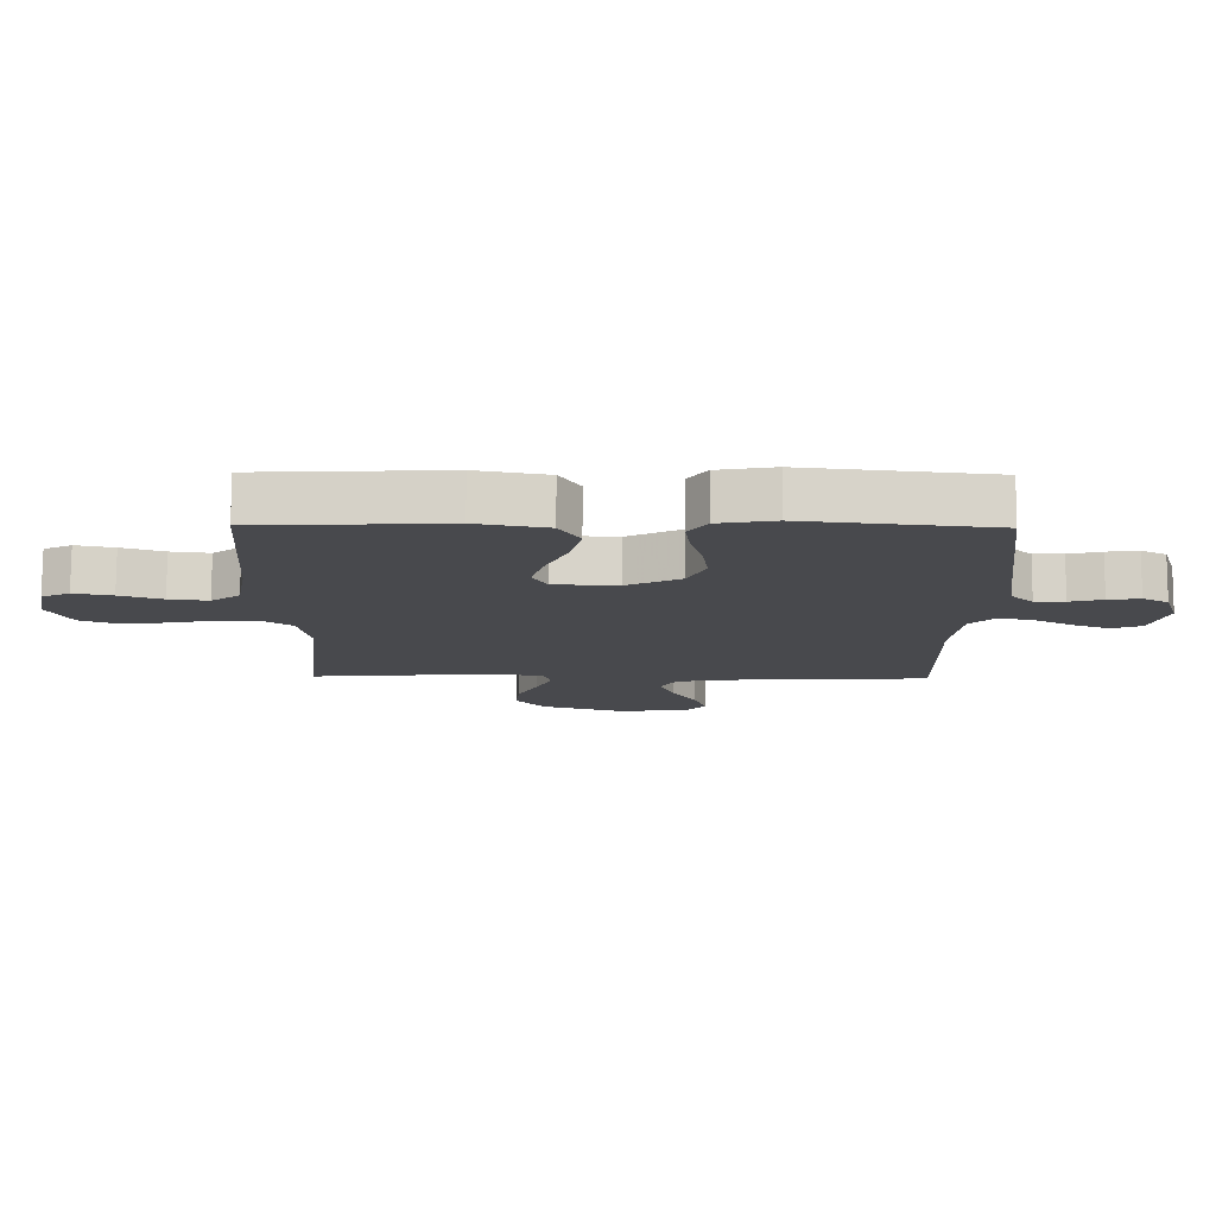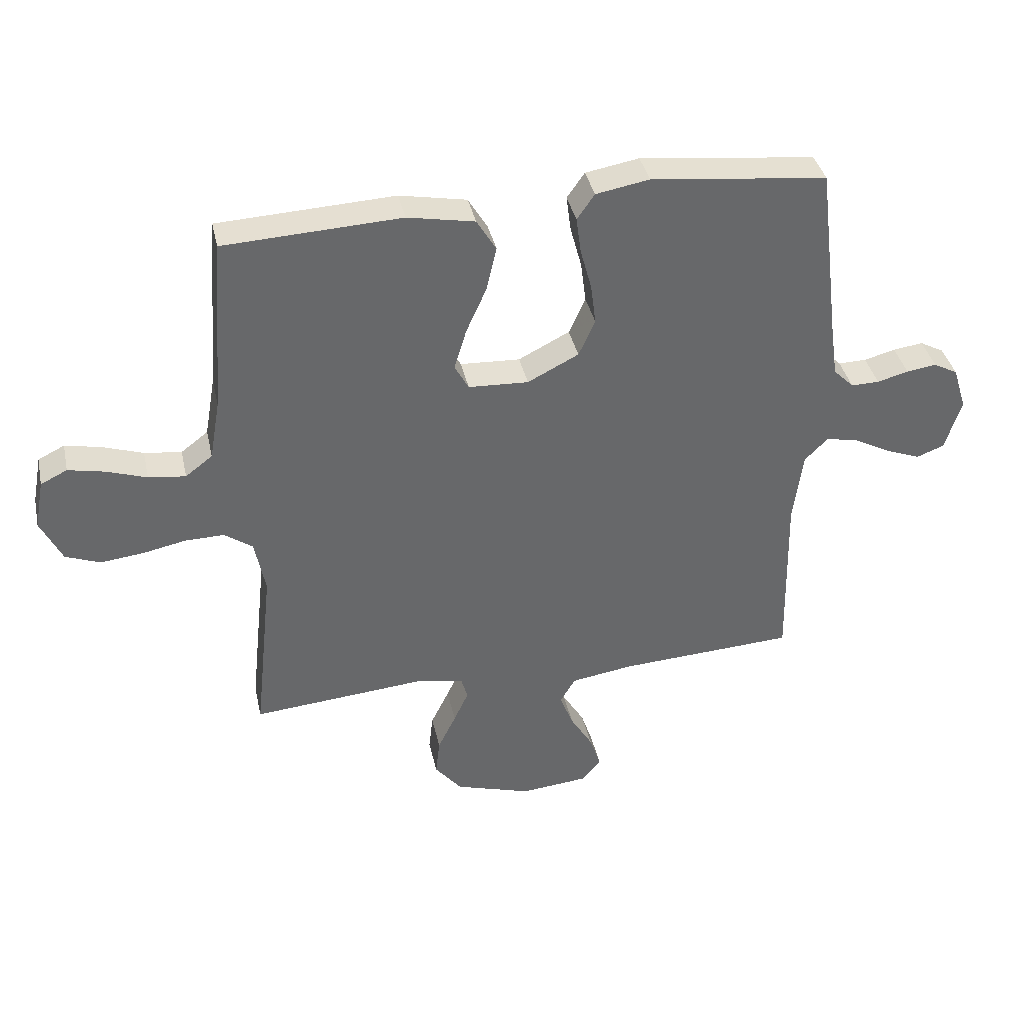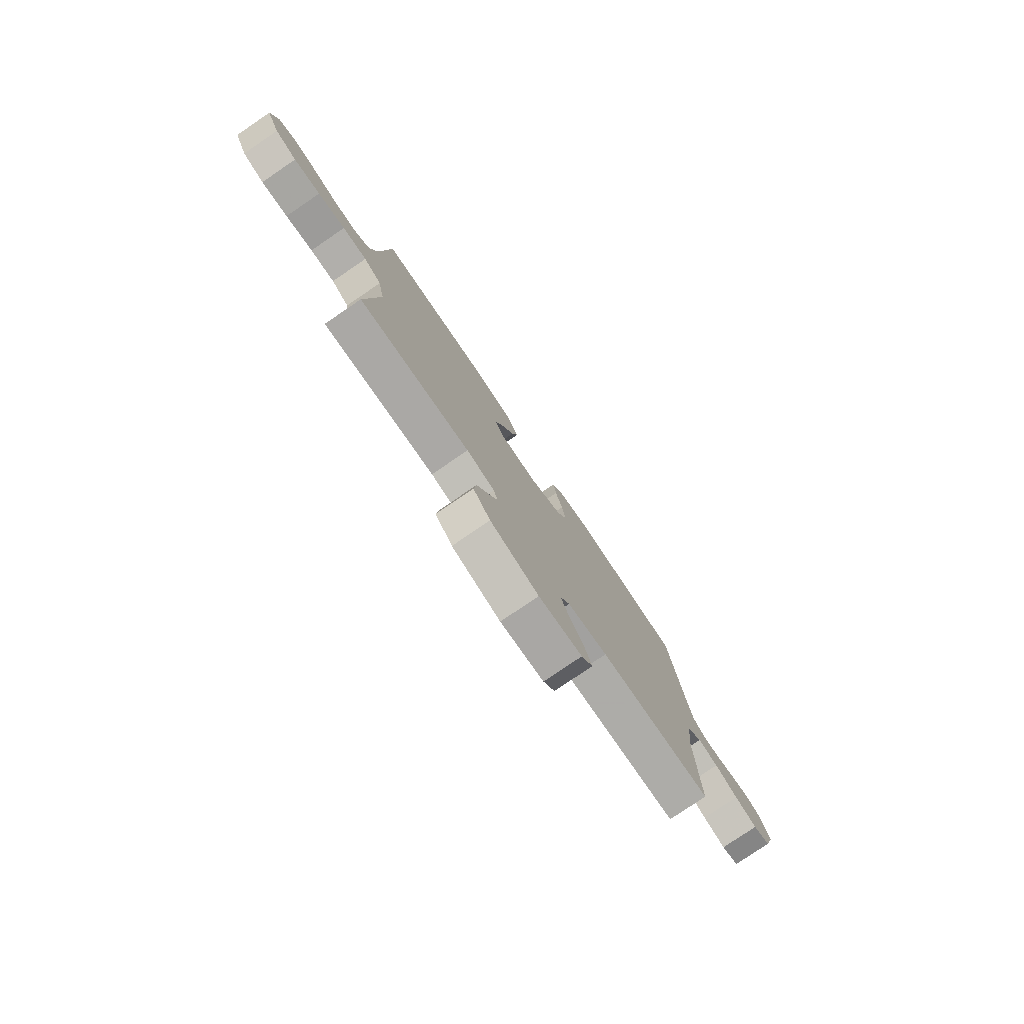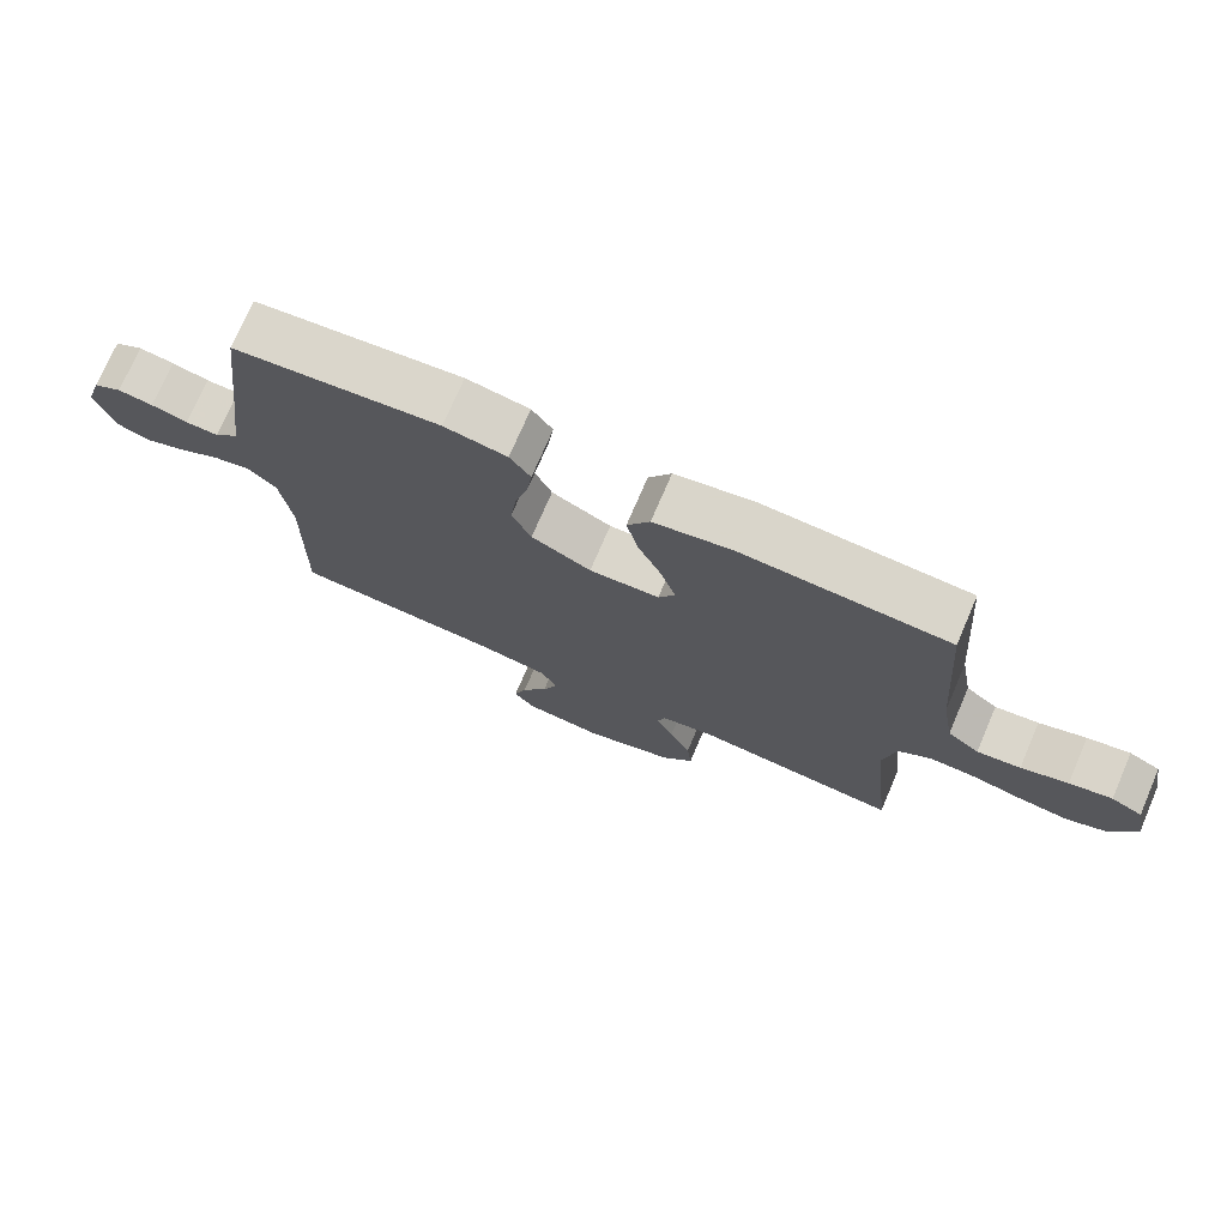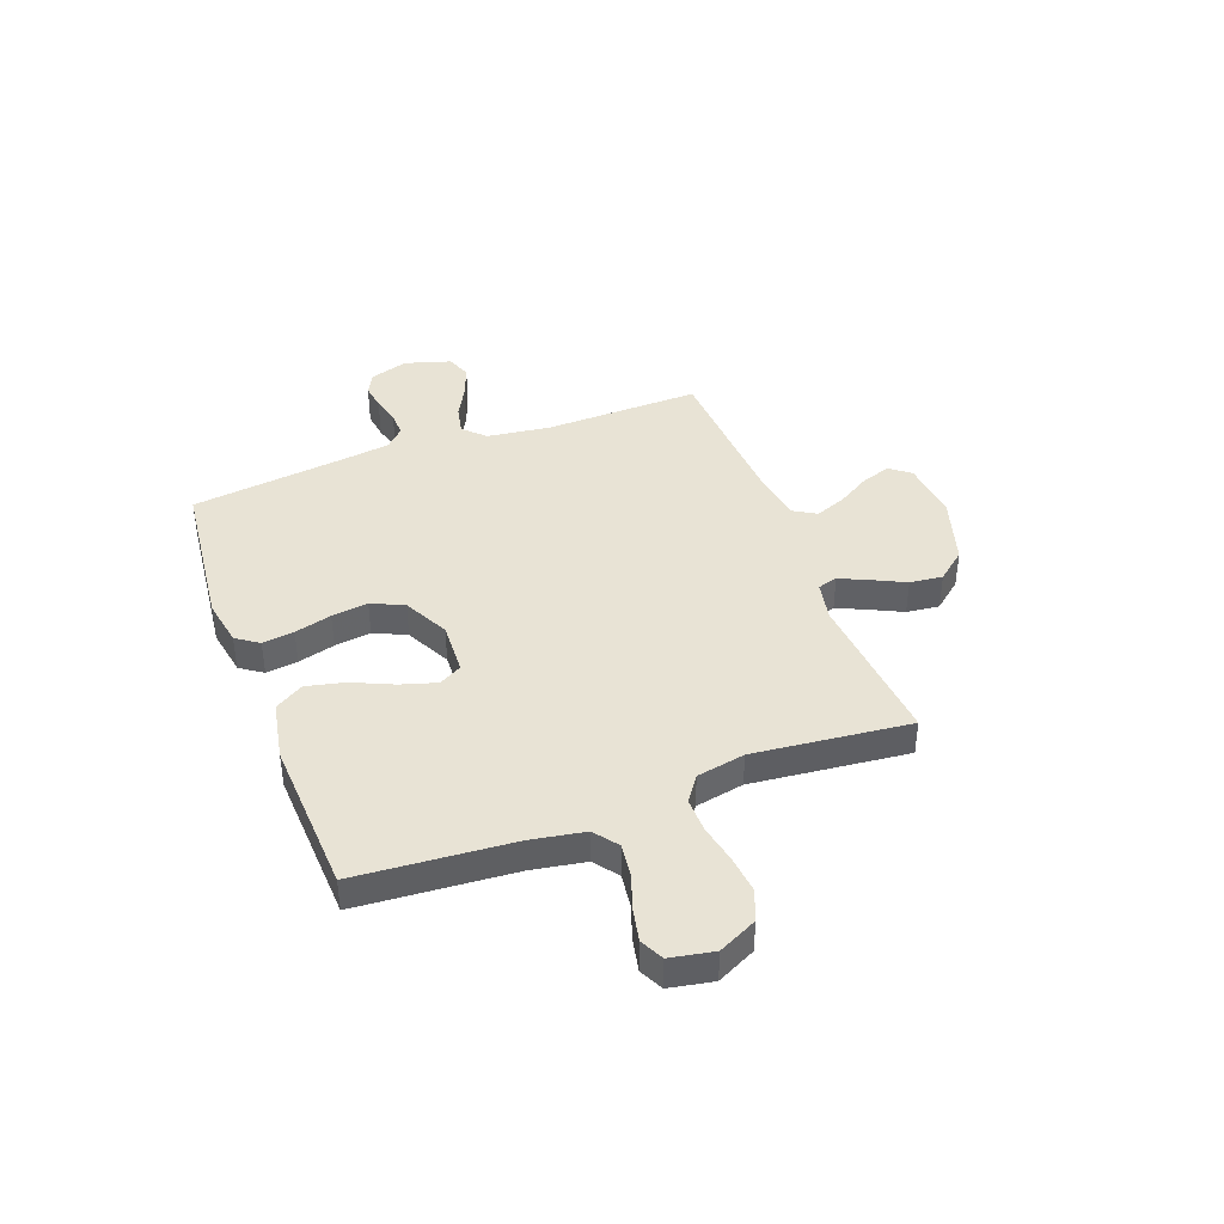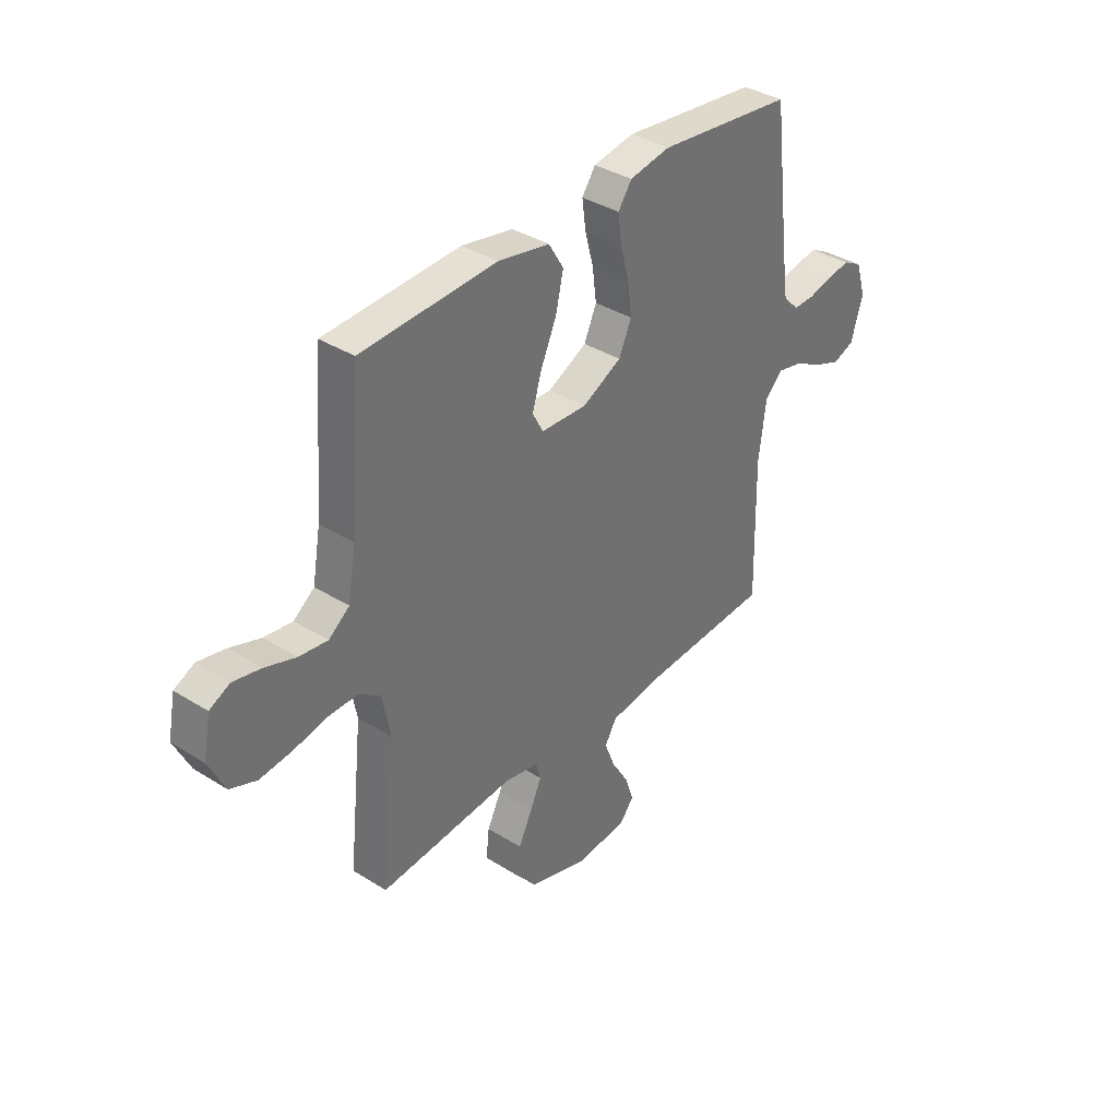
<metadata>
{"format":"obj","ext":"obj","renderer":"f3d","projection":"perspective","resolution":1024,"background":"white","views":[{"elev":77.5,"azim":-179.8,"up":"+Z"},{"elev":38.1,"azim":167.7,"up":"+Z"},{"elev":-78.9,"azim":124.2,"up":"+Z"},{"elev":74.1,"azim":23.3,"up":"+Z"},{"elev":41.0,"azim":69.4,"up":"+Y"},{"elev":36.6,"azim":129.2,"up":"+Z"}]}
</metadata>
<code>
v -0.5 0.07 0.5
v -0.2 0.07 0.534
v -0.109 0.07 0.518
v -0.079 0.07 0.475
v -0.087 0.07 0.414
v -0.106 0.07 0.343
v -0.115 0.07 0.273
v -0.087 0.07 0.211
v 0 0.07 0.167
v 0.102 0.07 0.172
v 0.126 0.07 0.216
v 0.105 0.07 0.285
v 0.07 0.07 0.363
v 0.053 0.07 0.437
v 0.086 0.07 0.492
v 0.2 0.07 0.514
v 0.5 0.07 0.5
v 0.523 0.07 0.2
v 0.541 0.07 0.097
v 0.587 0.07 0.062
v 0.65 0.07 0.07
v 0.718 0.07 0.093
v 0.78 0.07 0.106
v 0.825 0.07 0.084
v 0.841 0.07 0
v 0.805 0.07 -0.074
v 0.746 0.07 -0.097
v 0.674 0.07 -0.089
v 0.6 0.07 -0.074
v 0.534 0.07 -0.073
v 0.486 0.07 -0.107
v 0.468 0.07 -0.2
v 0.5 0.07 -0.5
v 0.2 0.07 -0.475
v 0.124 0.07 -0.49
v 0.113 0.07 -0.528
v 0.138 0.07 -0.583
v 0.169 0.07 -0.646
v 0.176 0.07 -0.709
v 0.13 0.07 -0.765
v 0 0.07 -0.805
v -0.116 0.07 -0.794
v -0.147 0.07 -0.755
v -0.128 0.07 -0.698
v -0.09 0.07 -0.635
v -0.067 0.07 -0.576
v -0.093 0.07 -0.532
v -0.2 0.07 -0.516
v -0.5 0.07 -0.5
v -0.494 0.07 -0.2
v -0.51 0.07 -0.078
v -0.55 0.07 -0.038
v -0.605 0.07 -0.05
v -0.667 0.07 -0.083
v -0.727 0.07 -0.106
v -0.774 0.07 -0.088
v -0.801 0.07 0
v -0.778 0.07 0.073
v -0.737 0.07 0.095
v -0.686 0.07 0.088
v -0.633 0.07 0.074
v -0.585 0.07 0.073
v -0.55 0.07 0.108
v -0.537 0.07 0.2
v -0.5 0 0.5
v -0.2 0 0.534
v -0.109 0 0.518
v -0.079 0 0.475
v -0.087 0 0.414
v -0.106 0 0.343
v -0.115 0 0.273
v -0.087 0 0.211
v 0 0 0.167
v 0.102 0 0.172
v 0.126 0 0.216
v 0.105 0 0.285
v 0.07 0 0.363
v 0.053 0 0.437
v 0.086 0 0.492
v 0.2 0 0.514
v 0.5 0 0.5
v 0.523 0 0.2
v 0.541 0 0.097
v 0.587 0 0.062
v 0.65 0 0.07
v 0.718 0 0.093
v 0.78 0 0.106
v 0.825 0 0.084
v 0.841 0 0
v 0.805 0 -0.074
v 0.746 0 -0.097
v 0.674 0 -0.089
v 0.6 0 -0.074
v 0.534 0 -0.073
v 0.486 0 -0.107
v 0.468 0 -0.2
v 0.5 0 -0.5
v 0.2 0 -0.475
v 0.124 0 -0.49
v 0.113 0 -0.528
v 0.138 0 -0.583
v 0.169 0 -0.646
v 0.176 0 -0.709
v 0.13 0 -0.765
v 0 0 -0.805
v -0.116 0 -0.794
v -0.147 0 -0.755
v -0.128 0 -0.698
v -0.09 0 -0.635
v -0.067 0 -0.576
v -0.093 0 -0.532
v -0.2 0 -0.516
v -0.5 0 -0.5
v -0.494 0 -0.2
v -0.51 0 -0.078
v -0.55 0 -0.038
v -0.605 0 -0.05
v -0.667 0 -0.083
v -0.727 0 -0.106
v -0.774 0 -0.088
v -0.801 0 0
v -0.778 0 0.073
v -0.737 0 0.095
v -0.686 0 0.088
v -0.633 0 0.074
v -0.585 0 0.073
v -0.55 0 0.108
v -0.537 0 0.2
f 58 59 60 61
f 58 61 62
f 57 58 62
f 56 57 62
f 53 54 55 56
f 53 56 62
f 52 53 62 63
f 48 49 50
f 47 48 50 51
f 42 43 44 45
f 42 45 46
f 41 42 46
f 40 41 46
f 37 38 39 40
f 36 37 40 46
f 35 36 46 47
f 32 33 34
f 31 32 34 35
f 26 27 28 29
f 26 29 30
f 25 26 30
f 24 25 30
f 21 22 23 24
f 20 21 24 30
f 19 20 30 31
f 15 16 17 18
f 12 13 14 15
f 11 12 15 18
f 10 11 18 19
f 3 4 5 6
f 3 6 7
f 64 1 2 3
f 64 3 7
f 51 52 63 64
f 51 64 7 8
f 47 51 8 9
f 19 31 35 47
f 9 10 19 47
f 125 124 123 122
f 126 125 122
f 126 122 121
f 126 121 120
f 120 119 118 117
f 126 120 117
f 127 126 117 116
f 114 113 112
f 115 114 112 111
f 109 108 107 106
f 110 109 106
f 110 106 105
f 110 105 104
f 104 103 102 101
f 110 104 101 100
f 111 110 100 99
f 98 97 96
f 99 98 96 95
f 93 92 91 90
f 94 93 90
f 94 90 89
f 94 89 88
f 88 87 86 85
f 94 88 85 84
f 95 94 84 83
f 82 81 80 79
f 79 78 77 76
f 82 79 76 75
f 83 82 75 74
f 70 69 68 67
f 71 70 67
f 67 66 65 128
f 71 67 128
f 128 127 116 115
f 72 71 128 115
f 73 72 115 111
f 111 99 95 83
f 111 83 74 73
f 1 65 66 2
f 2 66 67 3
f 3 67 68 4
f 4 68 69 5
f 5 69 70 6
f 6 70 71 7
f 7 71 72 8
f 8 72 73 9
f 9 73 74 10
f 10 74 75 11
f 11 75 76 12
f 12 76 77 13
f 13 77 78 14
f 14 78 79 15
f 15 79 80 16
f 16 80 81 17
f 17 81 82 18
f 18 82 83 19
f 19 83 84 20
f 20 84 85 21
f 21 85 86 22
f 22 86 87 23
f 23 87 88 24
f 24 88 89 25
f 25 89 90 26
f 26 90 91 27
f 27 91 92 28
f 28 92 93 29
f 29 93 94 30
f 30 94 95 31
f 31 95 96 32
f 32 96 97 33
f 33 97 98 34
f 34 98 99 35
f 35 99 100 36
f 36 100 101 37
f 37 101 102 38
f 38 102 103 39
f 39 103 104 40
f 40 104 105 41
f 41 105 106 42
f 42 106 107 43
f 43 107 108 44
f 44 108 109 45
f 45 109 110 46
f 46 110 111 47
f 47 111 112 48
f 48 112 113 49
f 49 113 114 50
f 50 114 115 51
f 51 115 116 52
f 52 116 117 53
f 53 117 118 54
f 54 118 119 55
f 55 119 120 56
f 56 120 121 57
f 57 121 122 58
f 58 122 123 59
f 59 123 124 60
f 60 124 125 61
f 61 125 126 62
f 62 126 127 63
f 63 127 128 64
f 64 128 65 1

</code>
